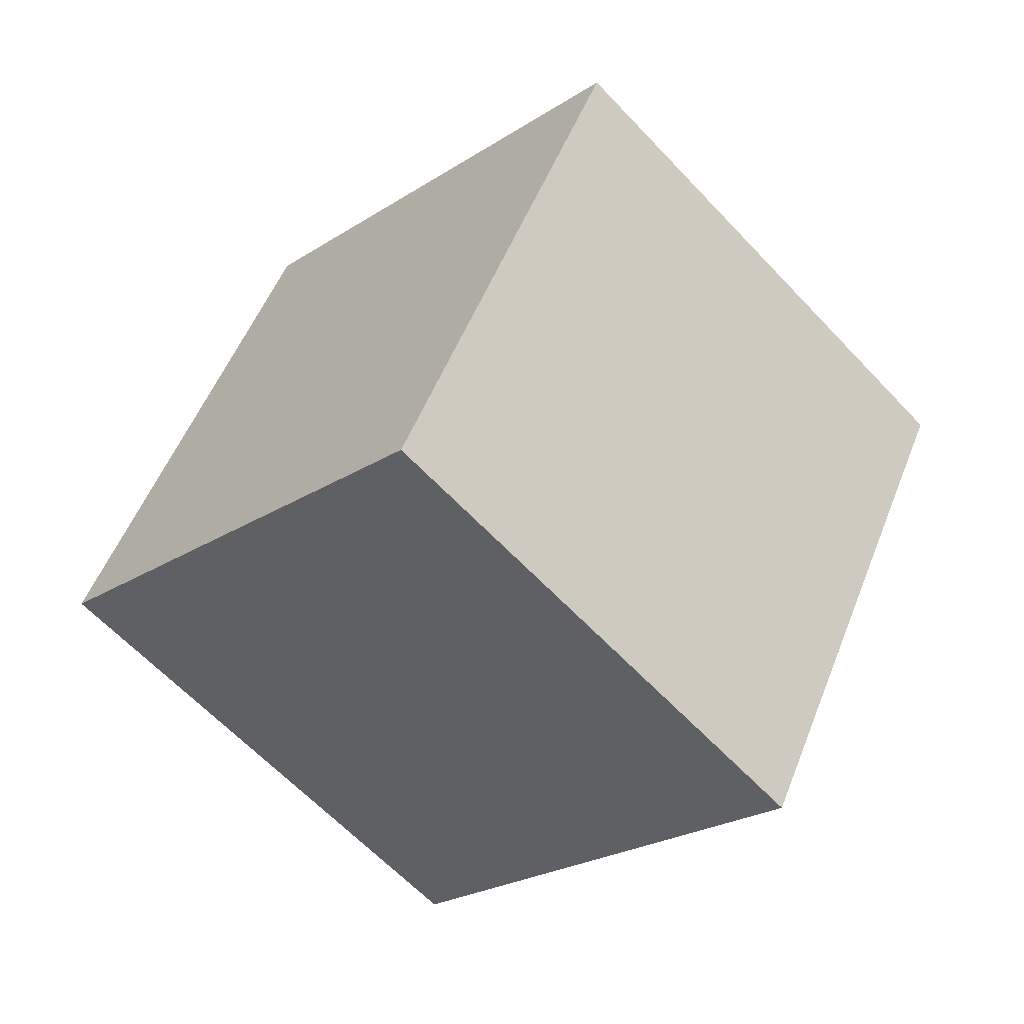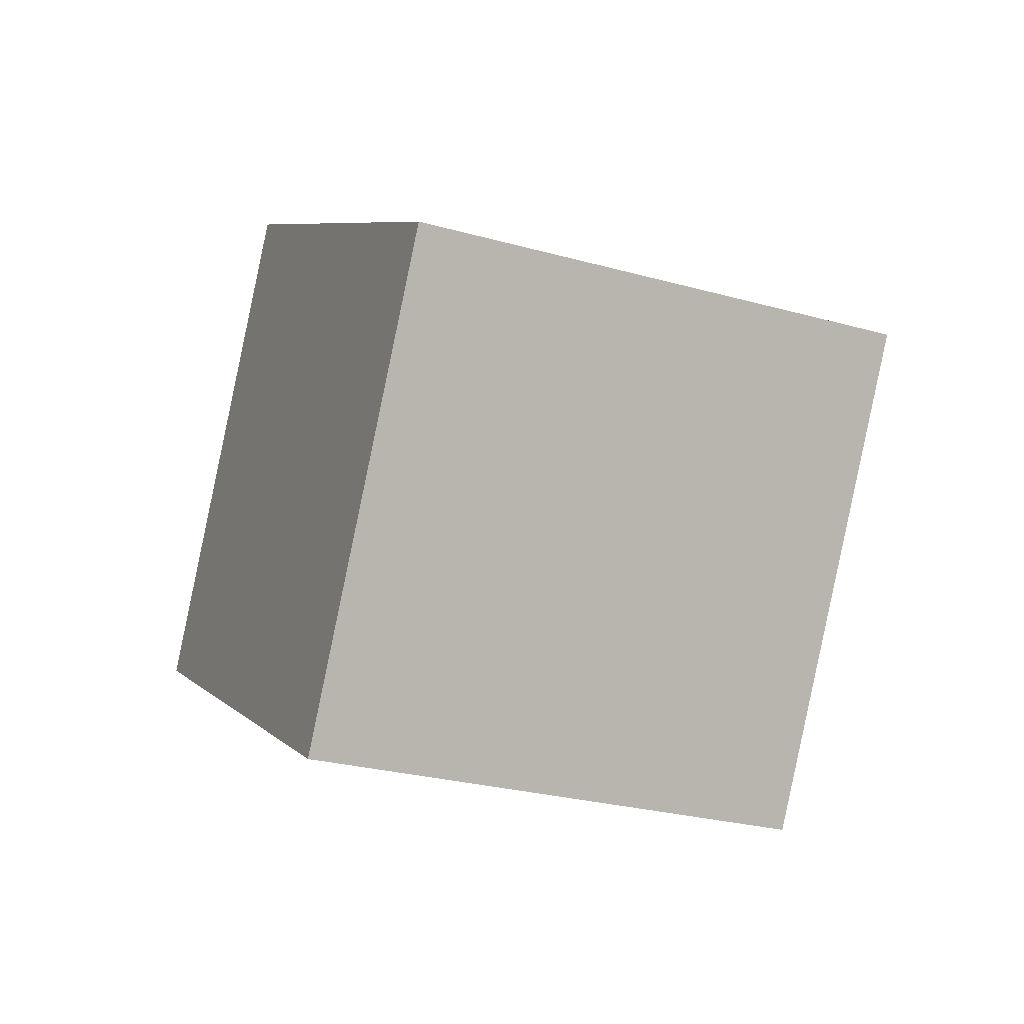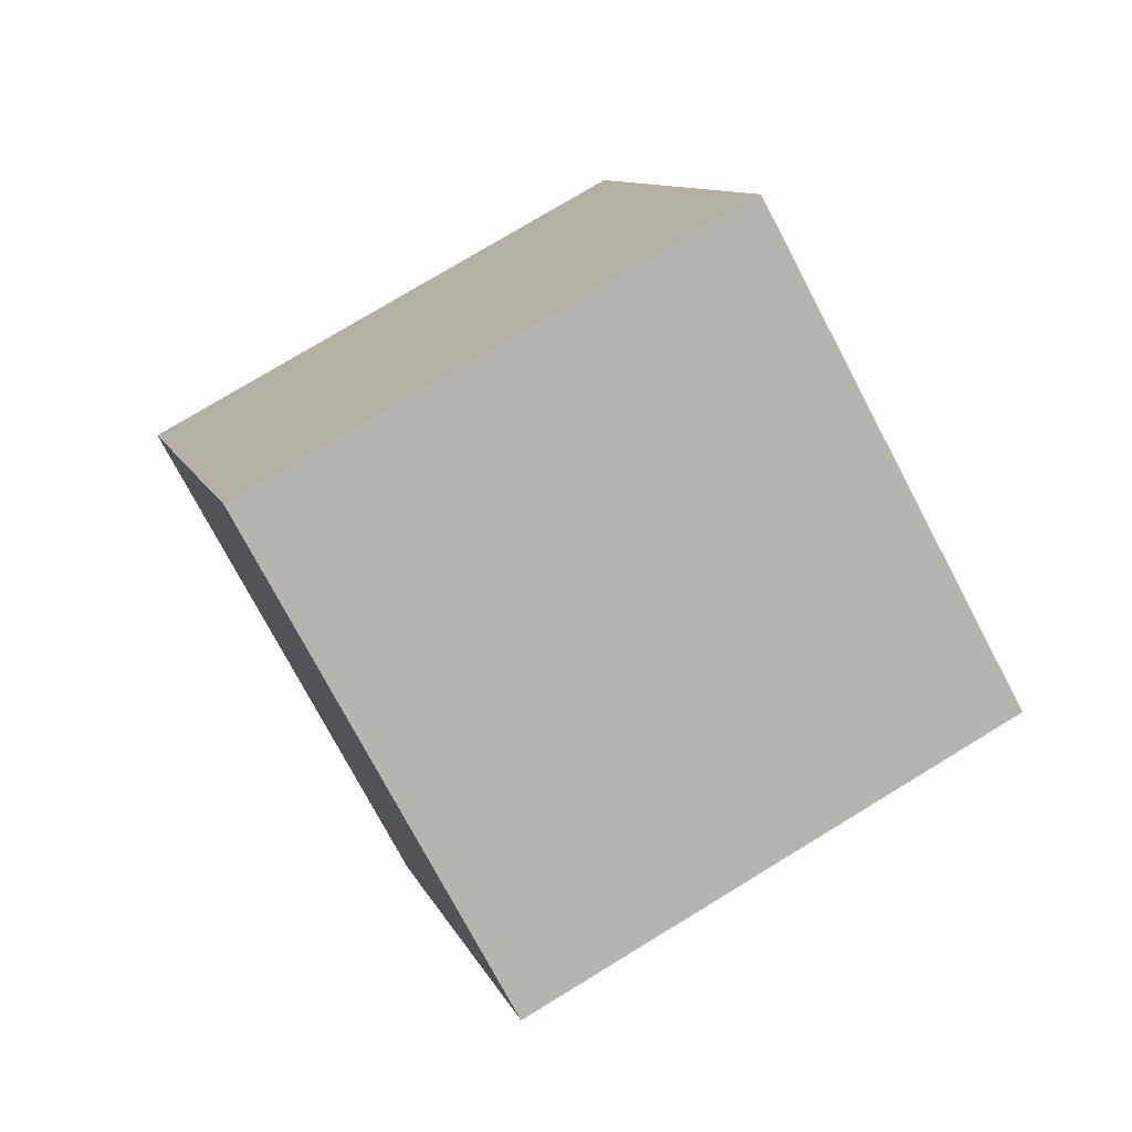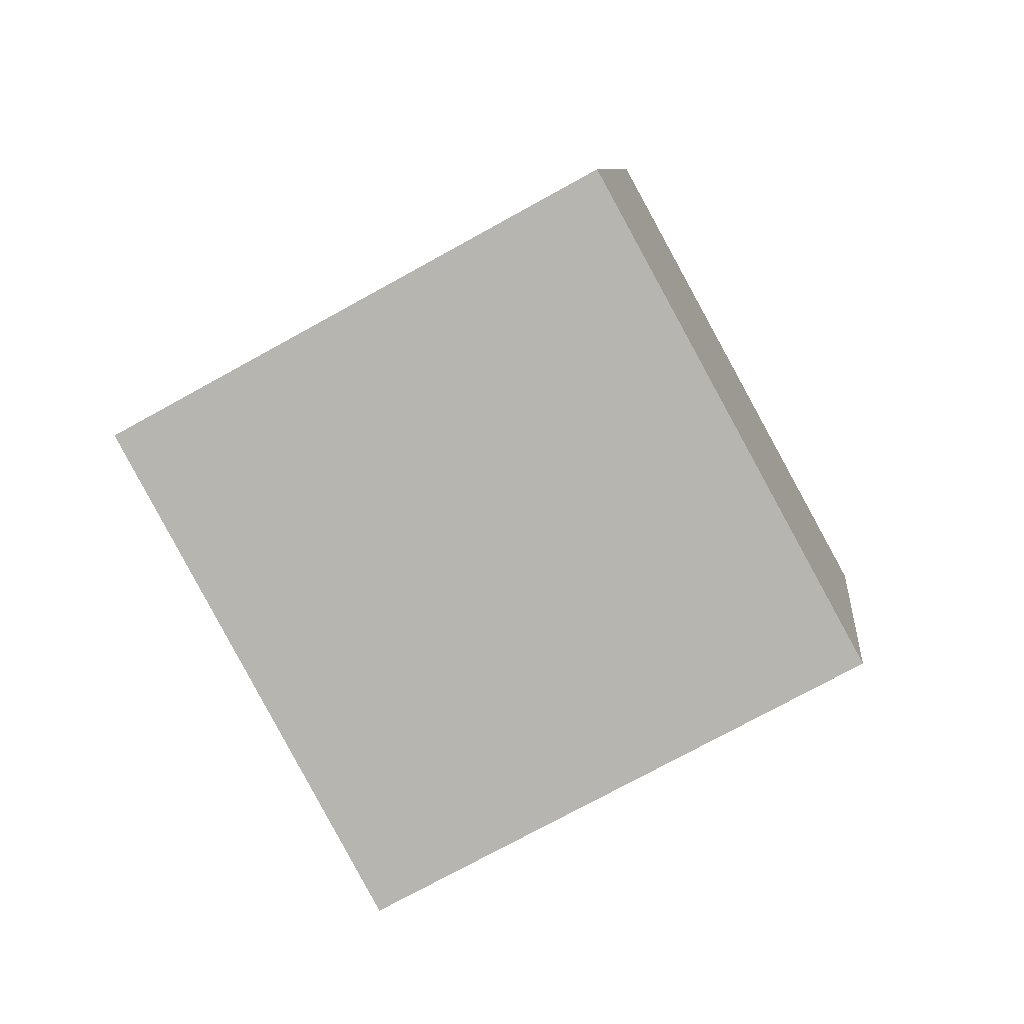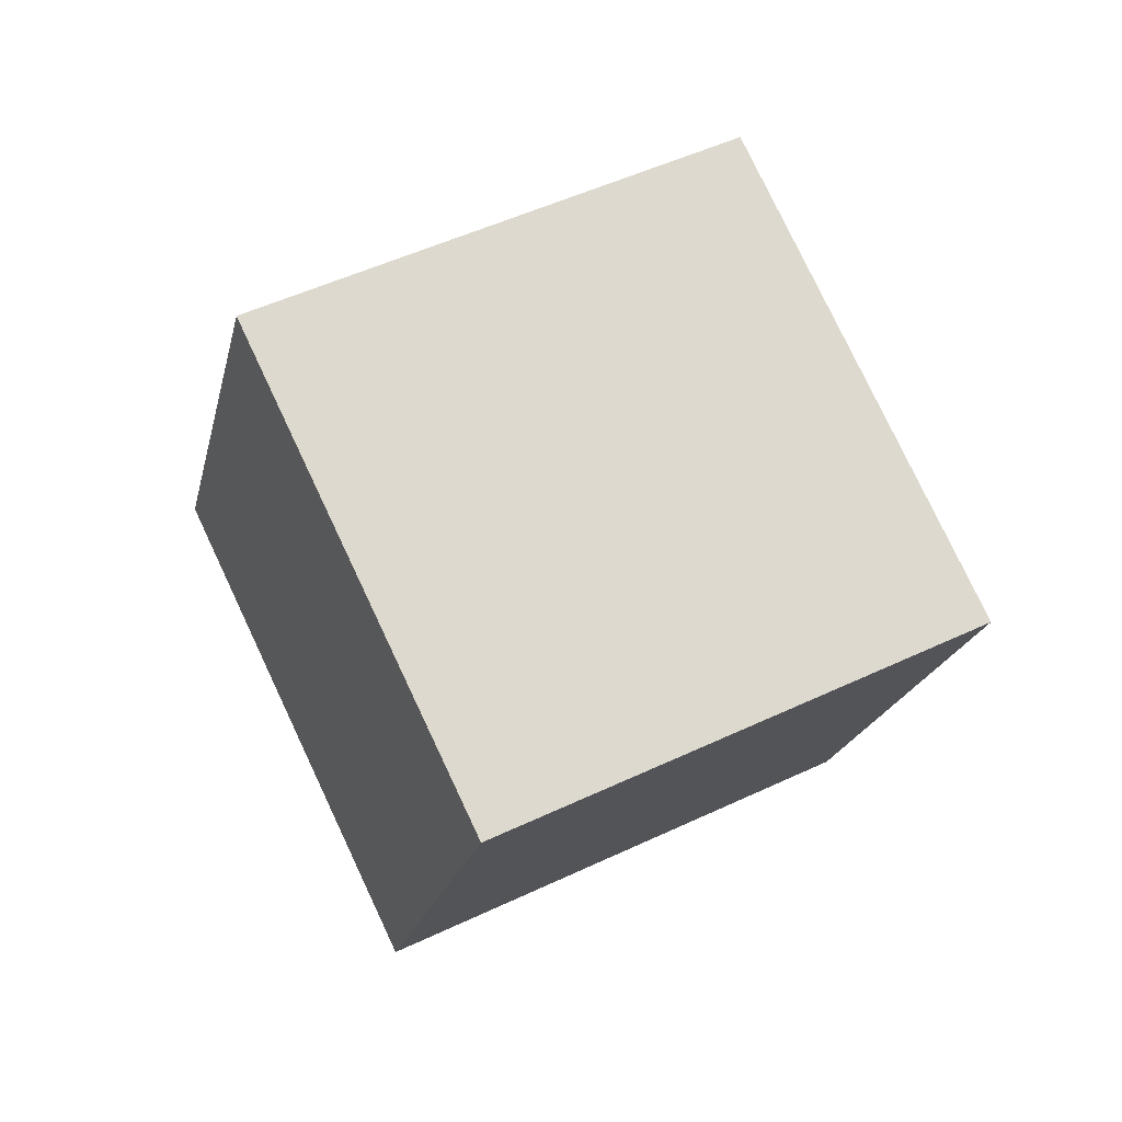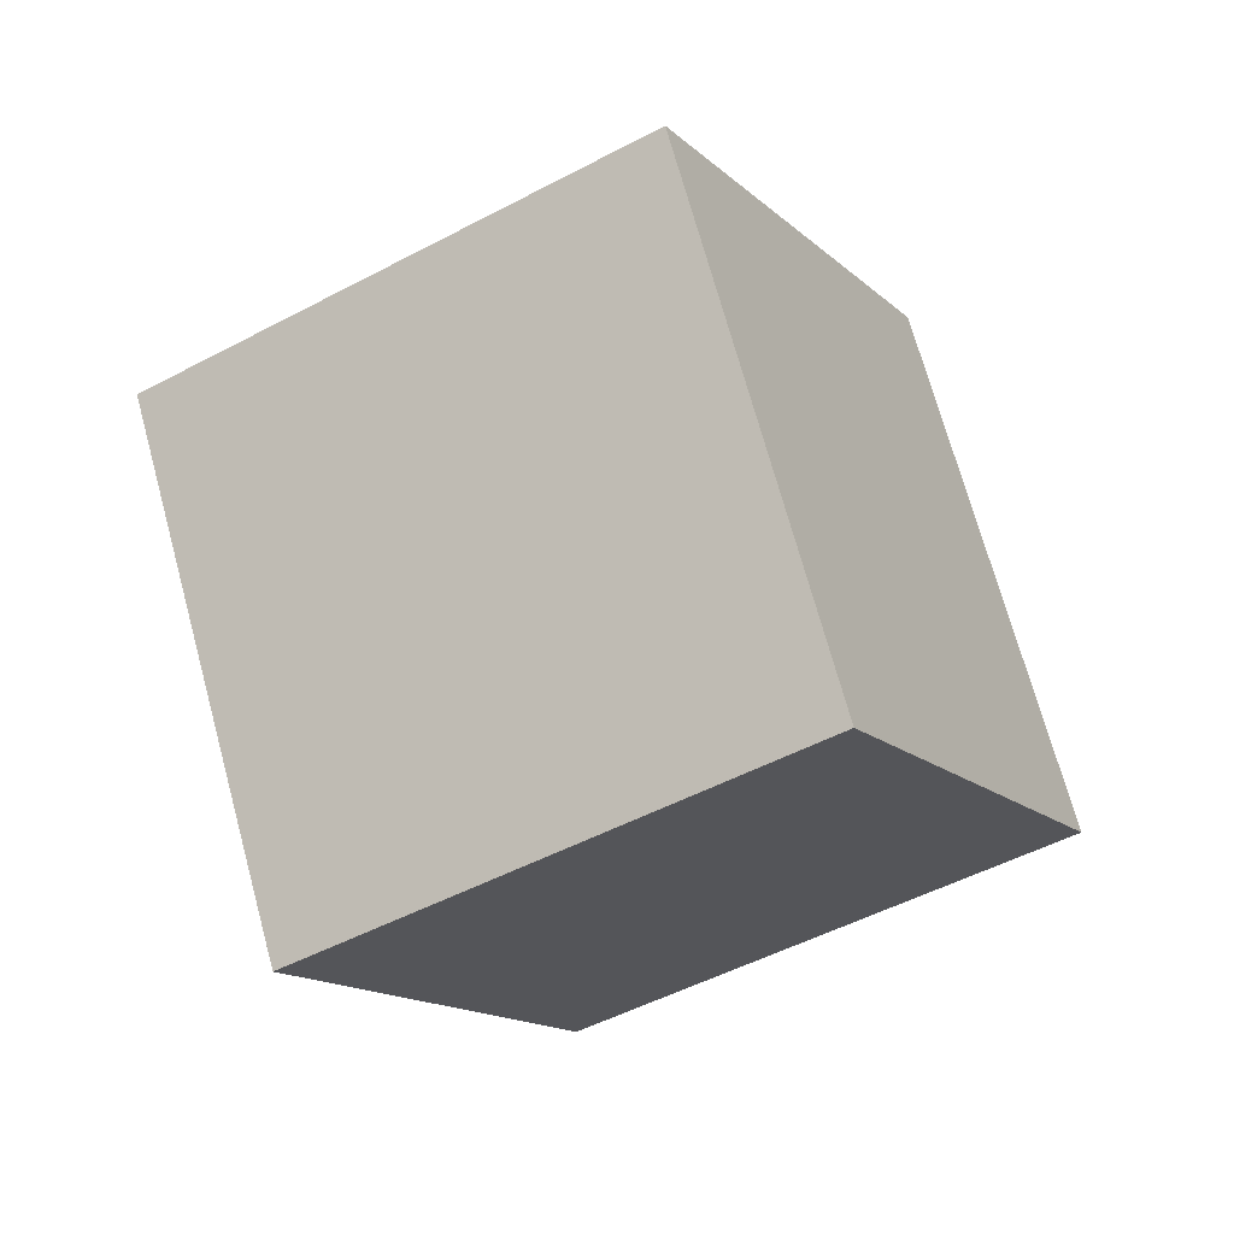
<metadata>
{"format":"obj","ext":"obj","renderer":"f3d","projection":"perspective","resolution":1024,"background":"white","views":[{"elev":-61.2,"azim":163.9,"up":"+Y"},{"elev":59.4,"azim":102.9,"up":"+Z"},{"elev":73.6,"azim":180.0,"up":"+Y"},{"elev":8.4,"azim":-53.1,"up":"+Y"},{"elev":-68.0,"azim":-61.0,"up":"+Z"},{"elev":-46.0,"azim":-117.3,"up":"+Y"}]}
</metadata>
<code>
v -5.862 -1.826 11.55
v 2.668 -1.961 6.328
v -8.274 6.937 7.377
v 0.2556 6.803 2.159
v -10.49 -6.641 4.103
v -1.962 -6.776 -1.115
v -12.9 2.123 -0.0658
v -4.374 1.988 -5.284
f 2 4 1
f 5 2 1
f 1 4 3
f 3 5 1
f 2 8 4
f 6 2 5
f 6 8 2
f 4 8 3
f 7 5 3
f 3 8 7
f 7 6 5
f 8 6 7

</code>
